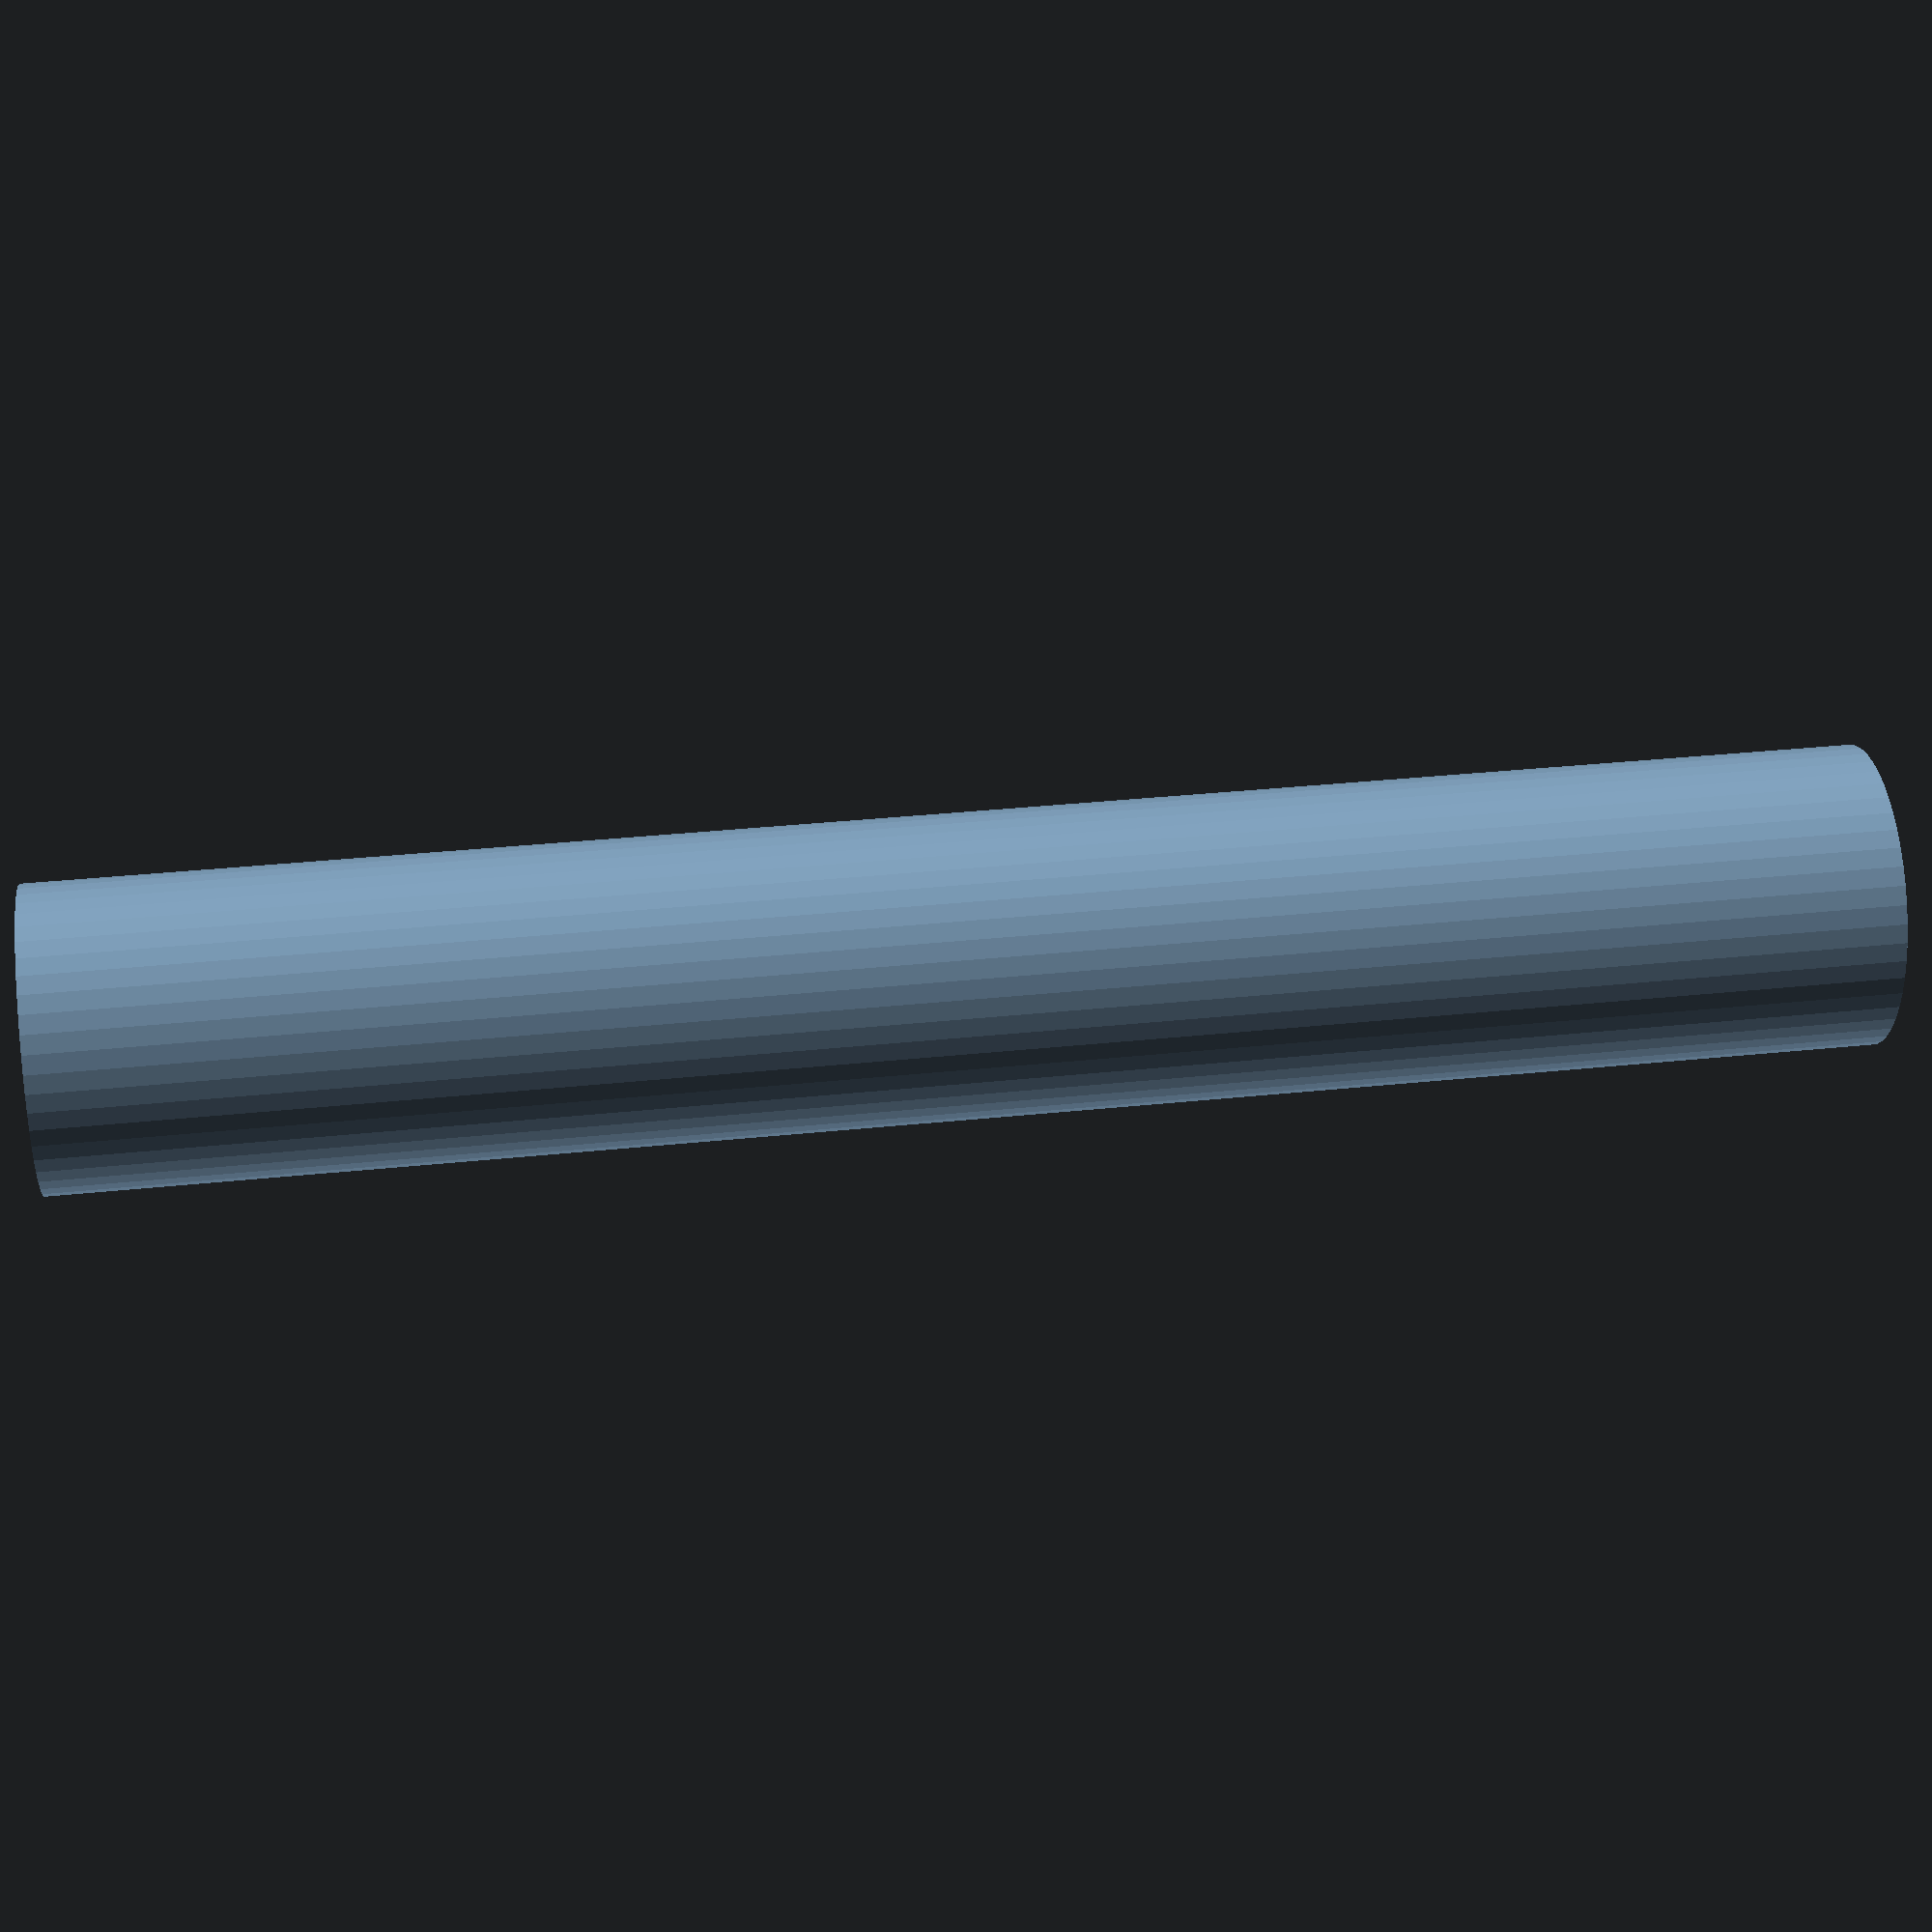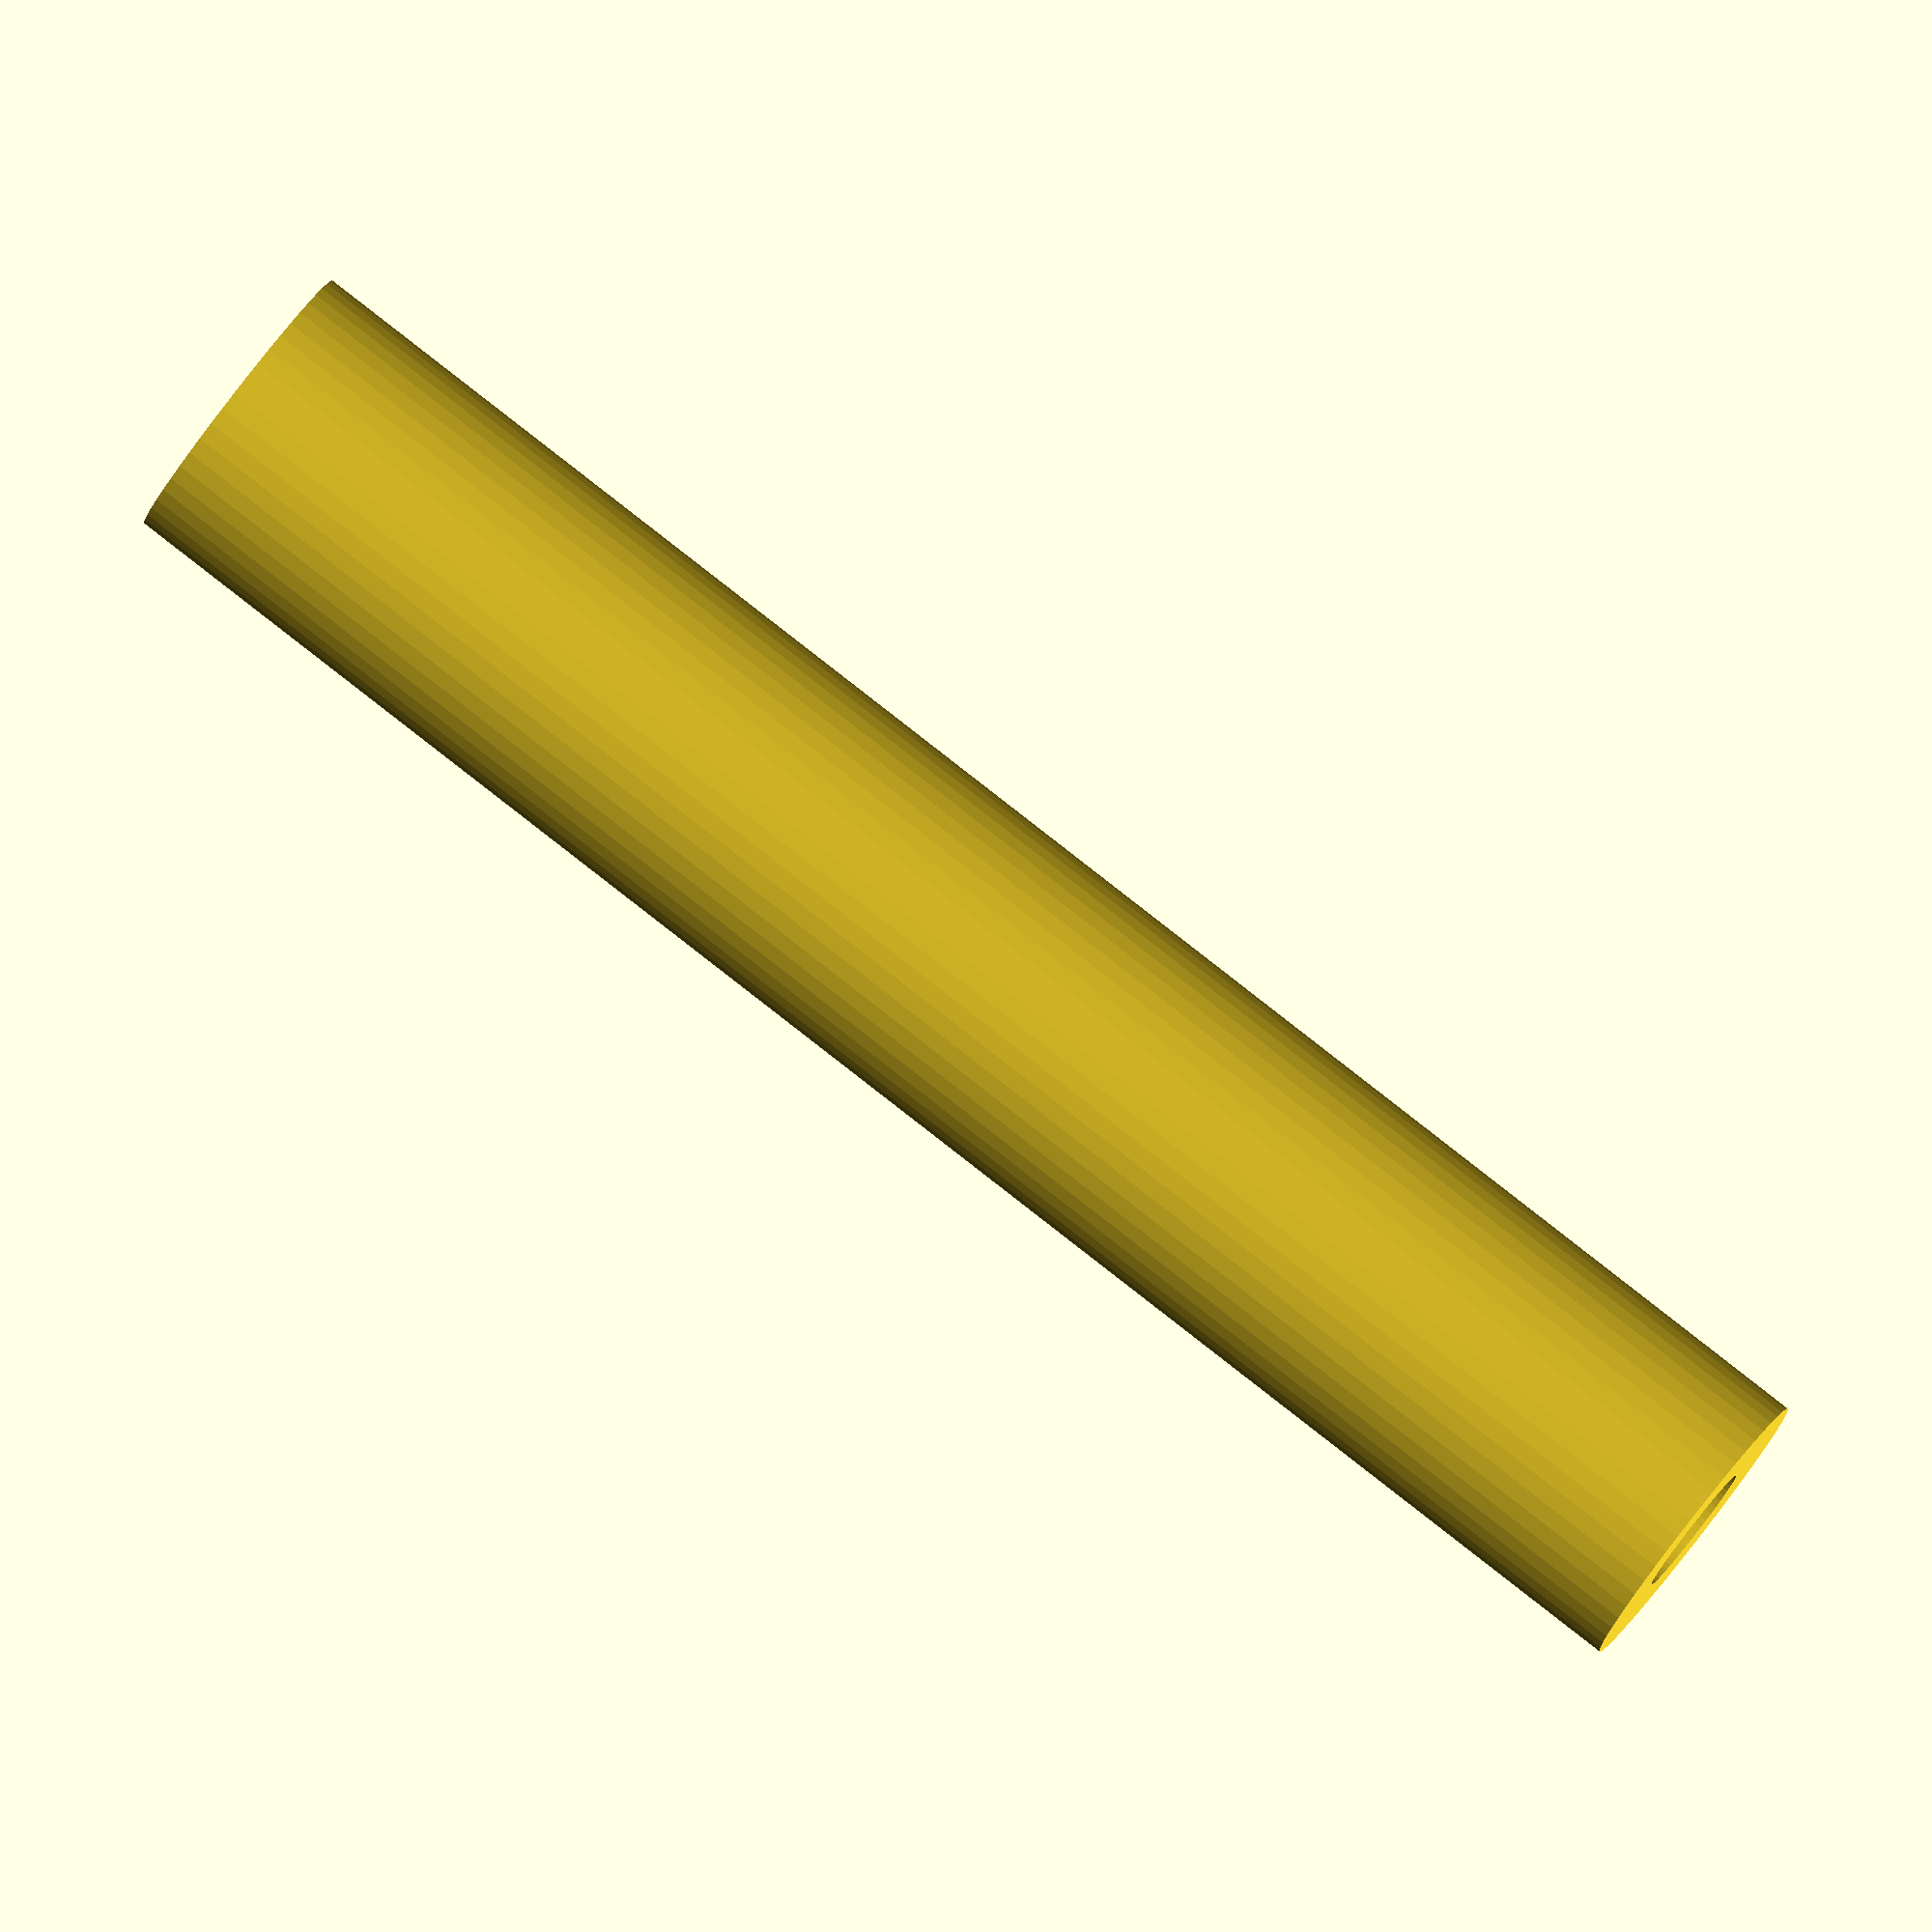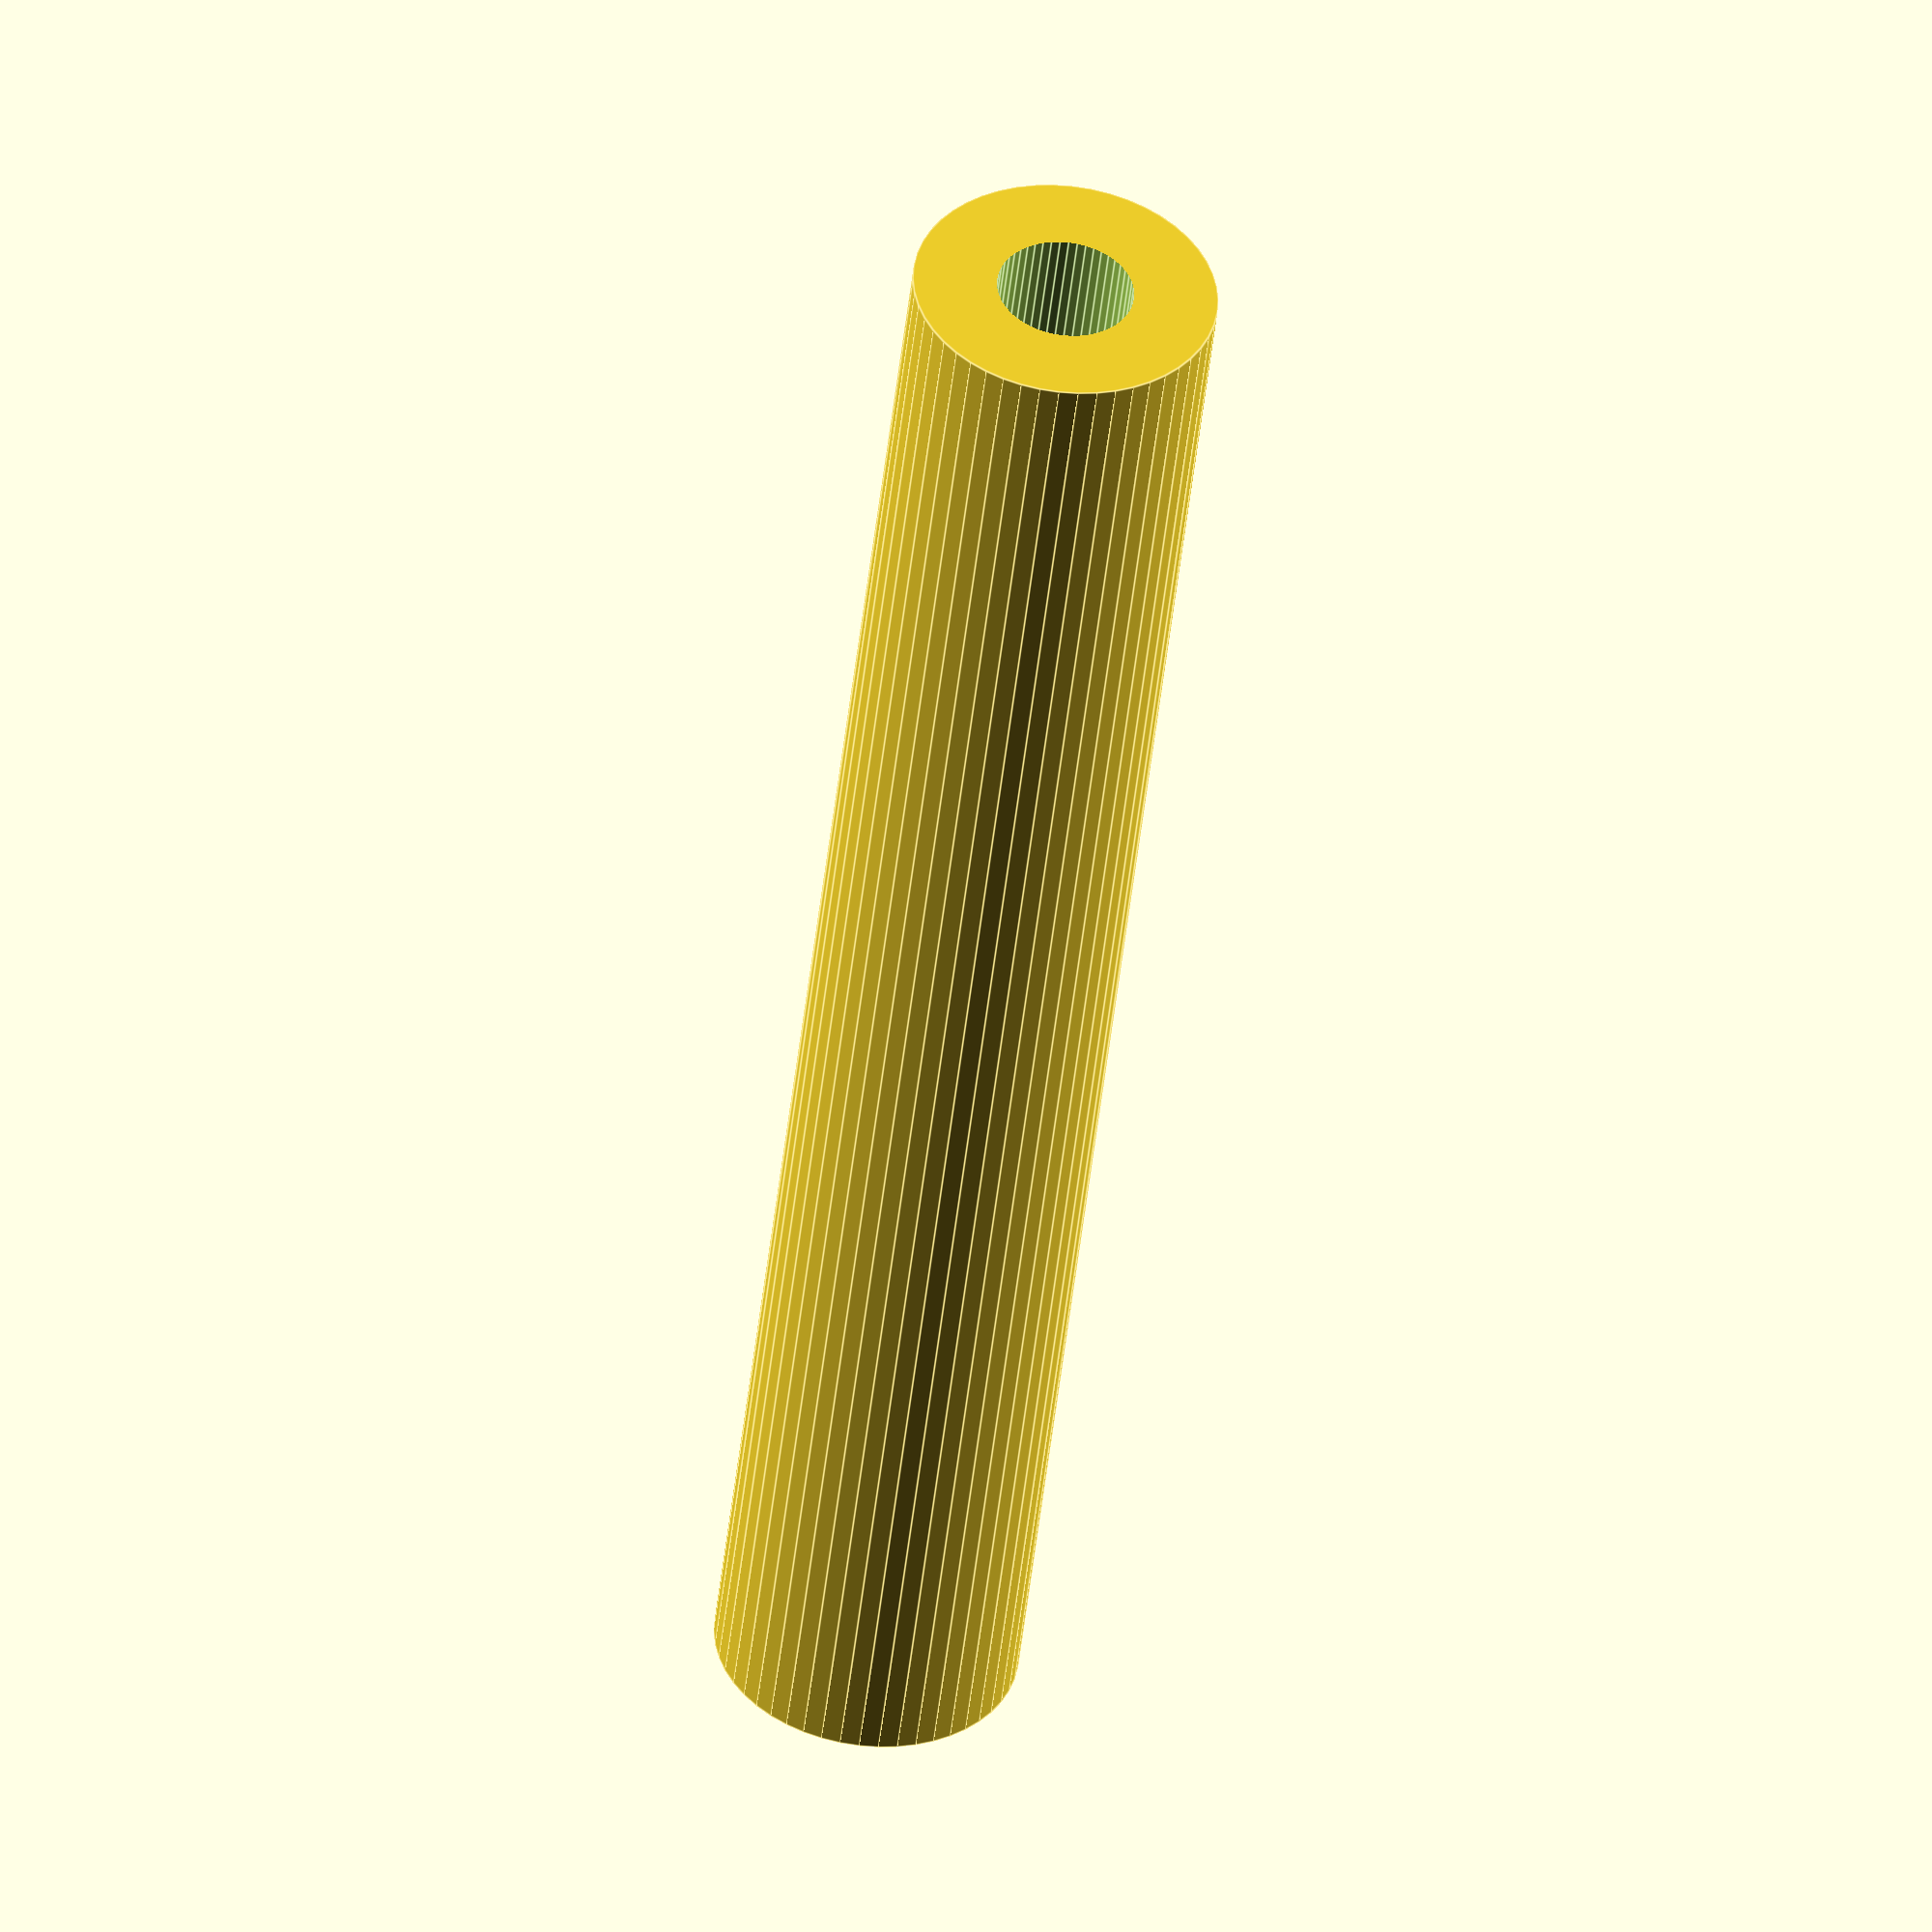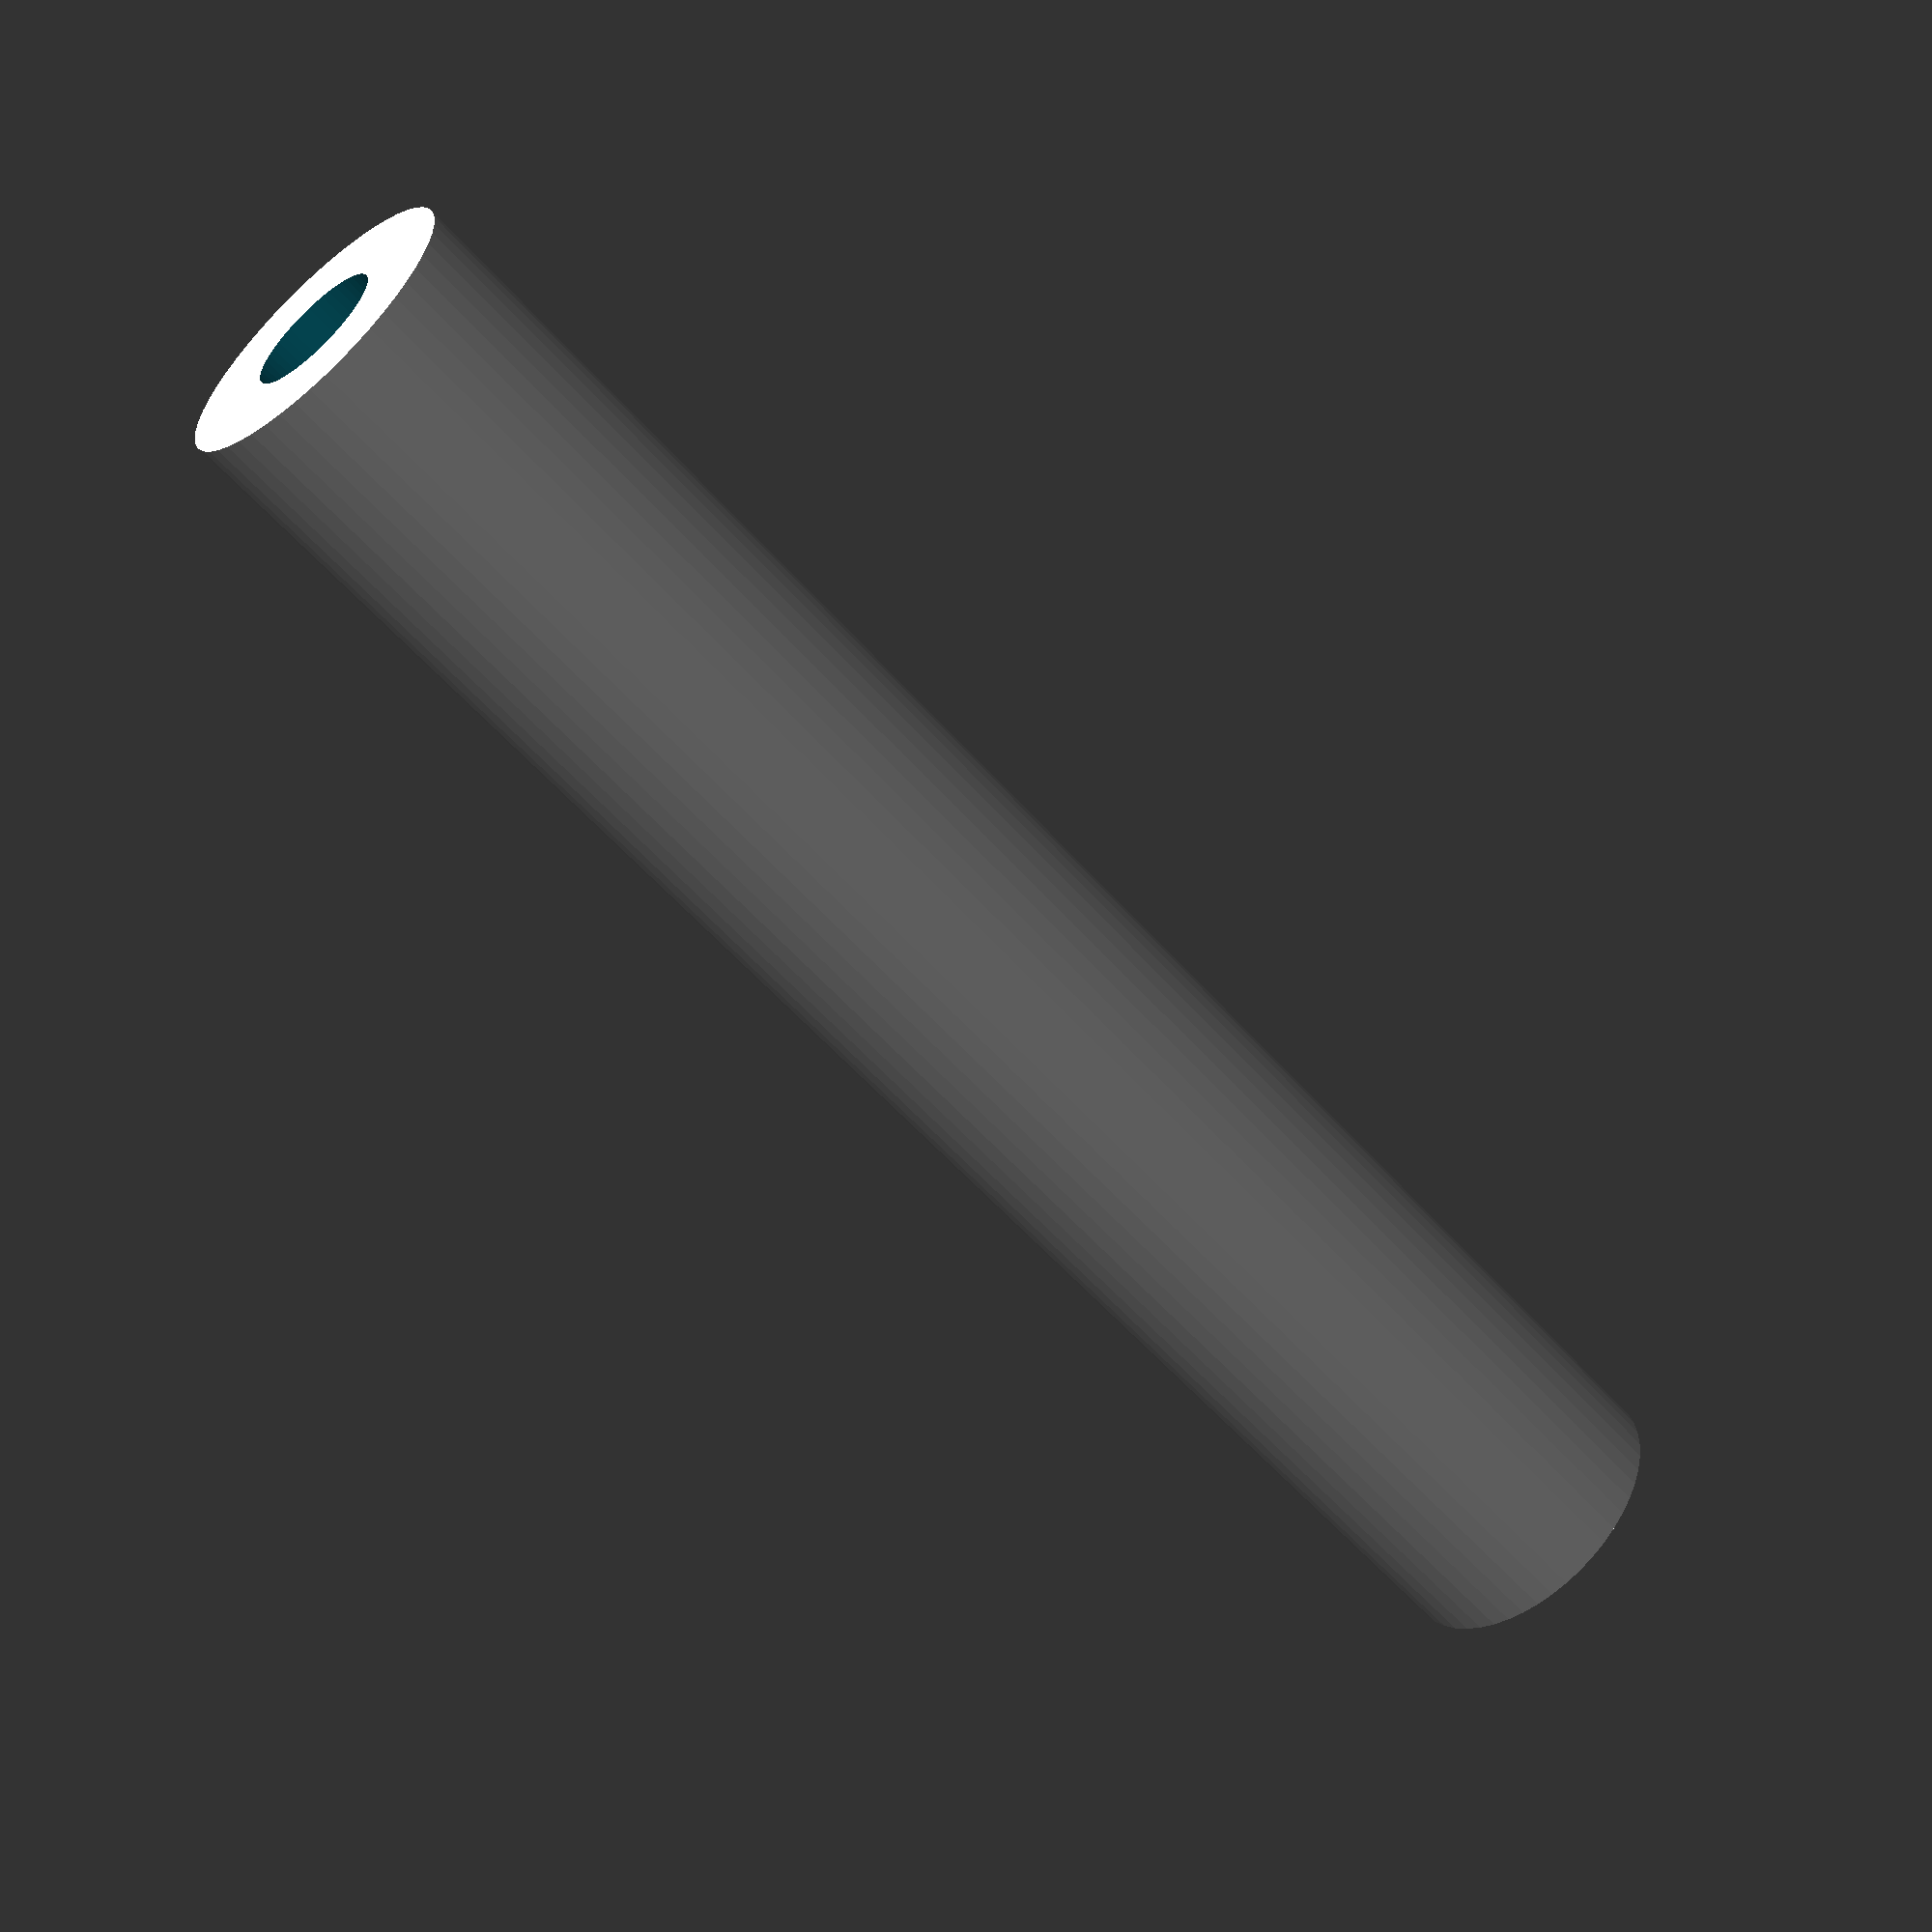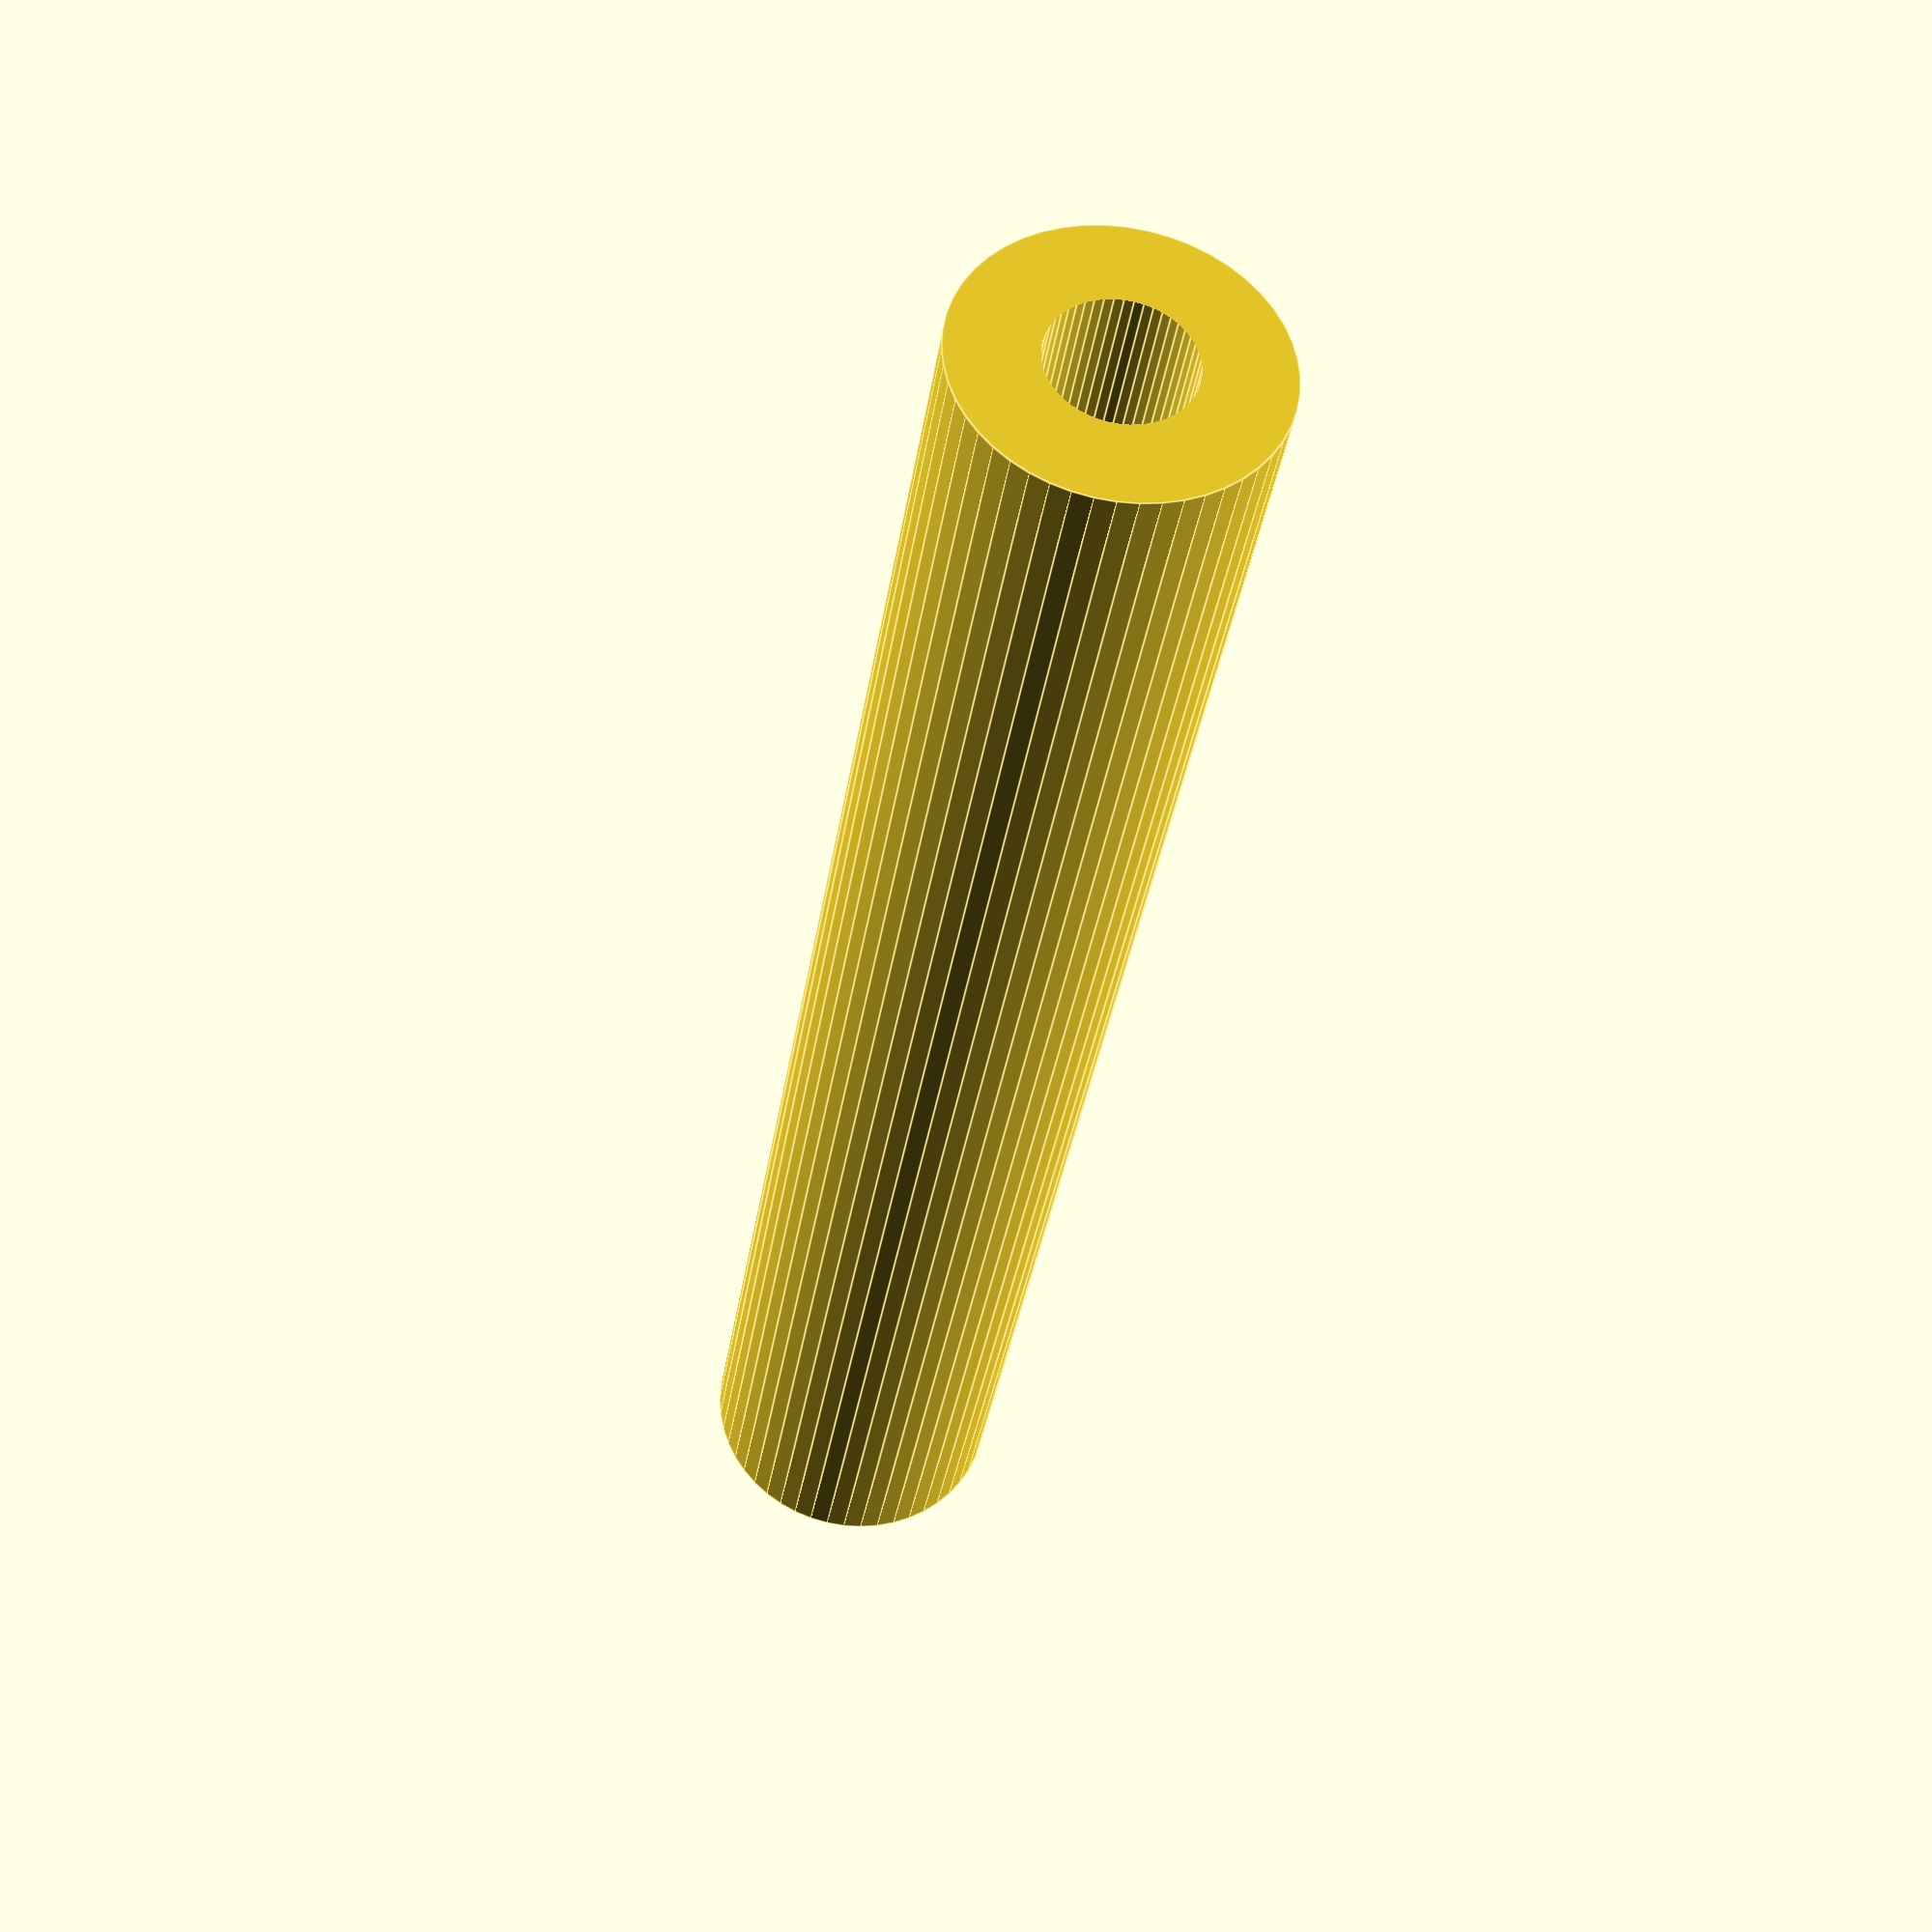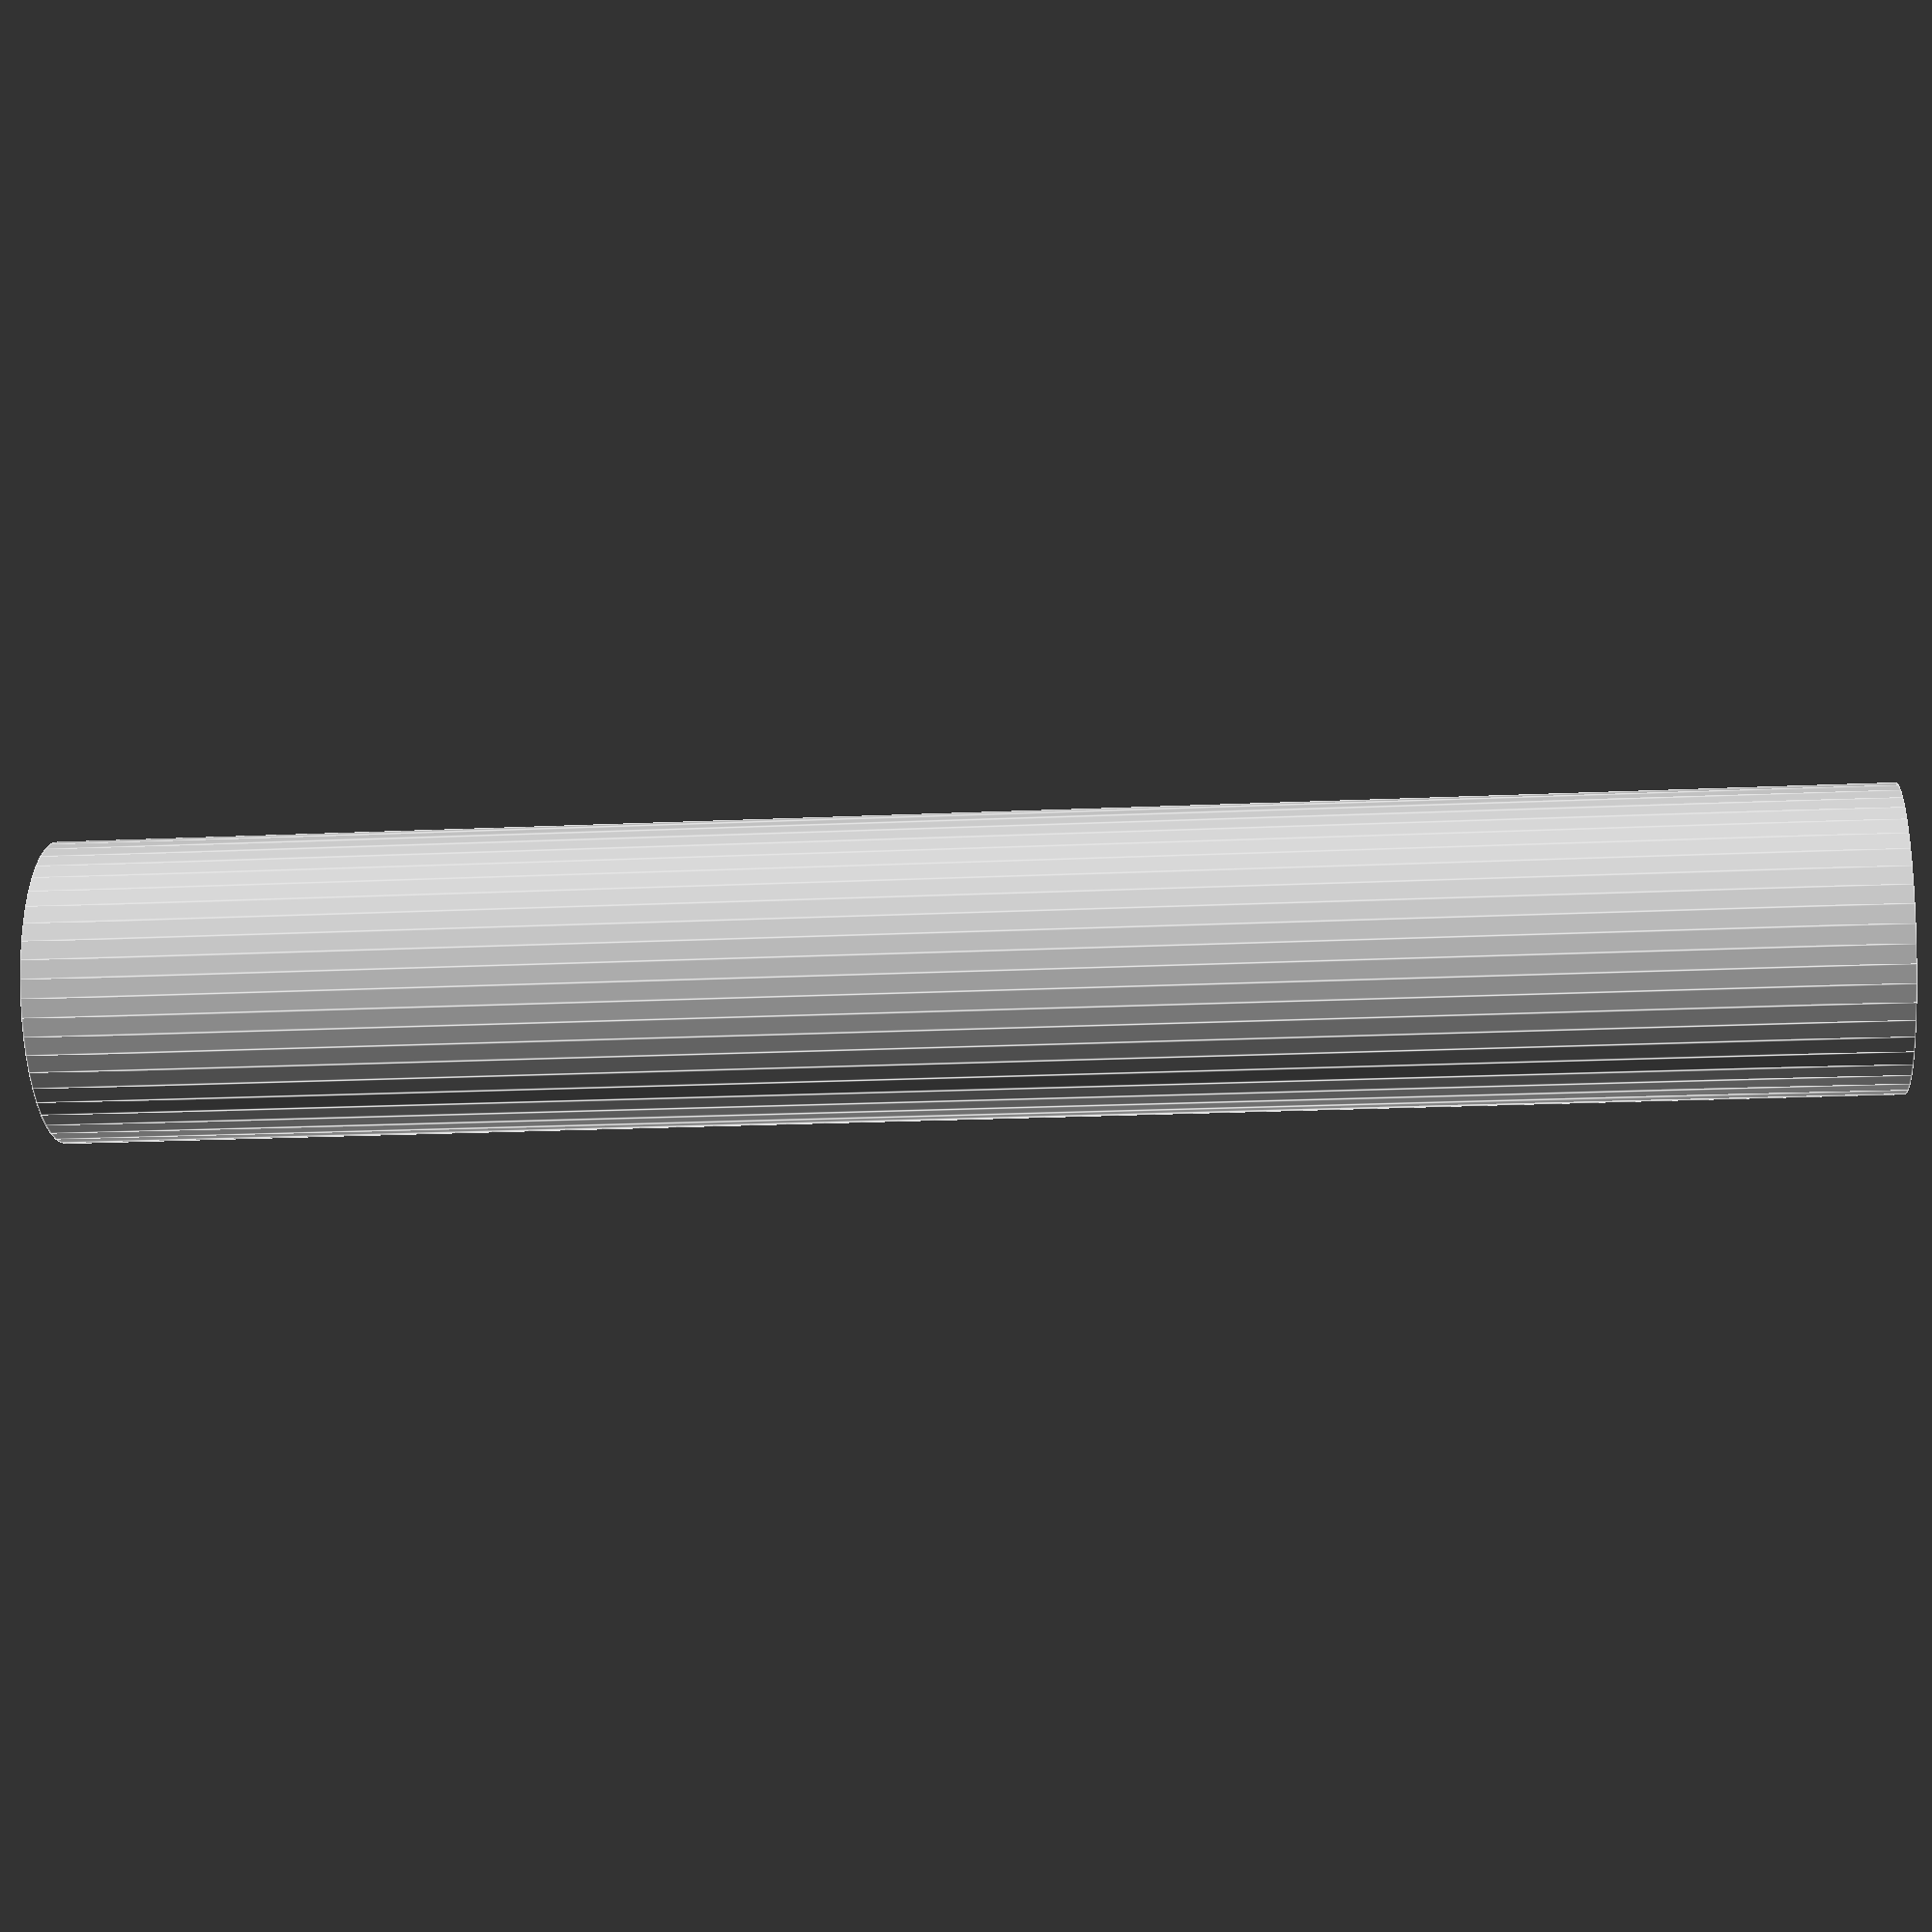
<openscad>
$fn = 50;


difference() {
	union() {
		translate(v = [0, 0, -18.0000000000]) {
			cylinder(h = 36, r = 3.0000000000);
		}
	}
	union() {
		translate(v = [0, 0, -100.0000000000]) {
			cylinder(h = 200, r = 1.3500000000);
		}
	}
}
</openscad>
<views>
elev=145.0 azim=8.5 roll=277.9 proj=p view=solid
elev=275.3 azim=281.9 roll=307.9 proj=o view=wireframe
elev=47.6 azim=1.0 roll=173.8 proj=o view=edges
elev=237.2 azim=334.8 roll=139.3 proj=p view=wireframe
elev=214.0 azim=324.9 roll=8.2 proj=p view=edges
elev=18.6 azim=279.8 roll=95.3 proj=p view=edges
</views>
